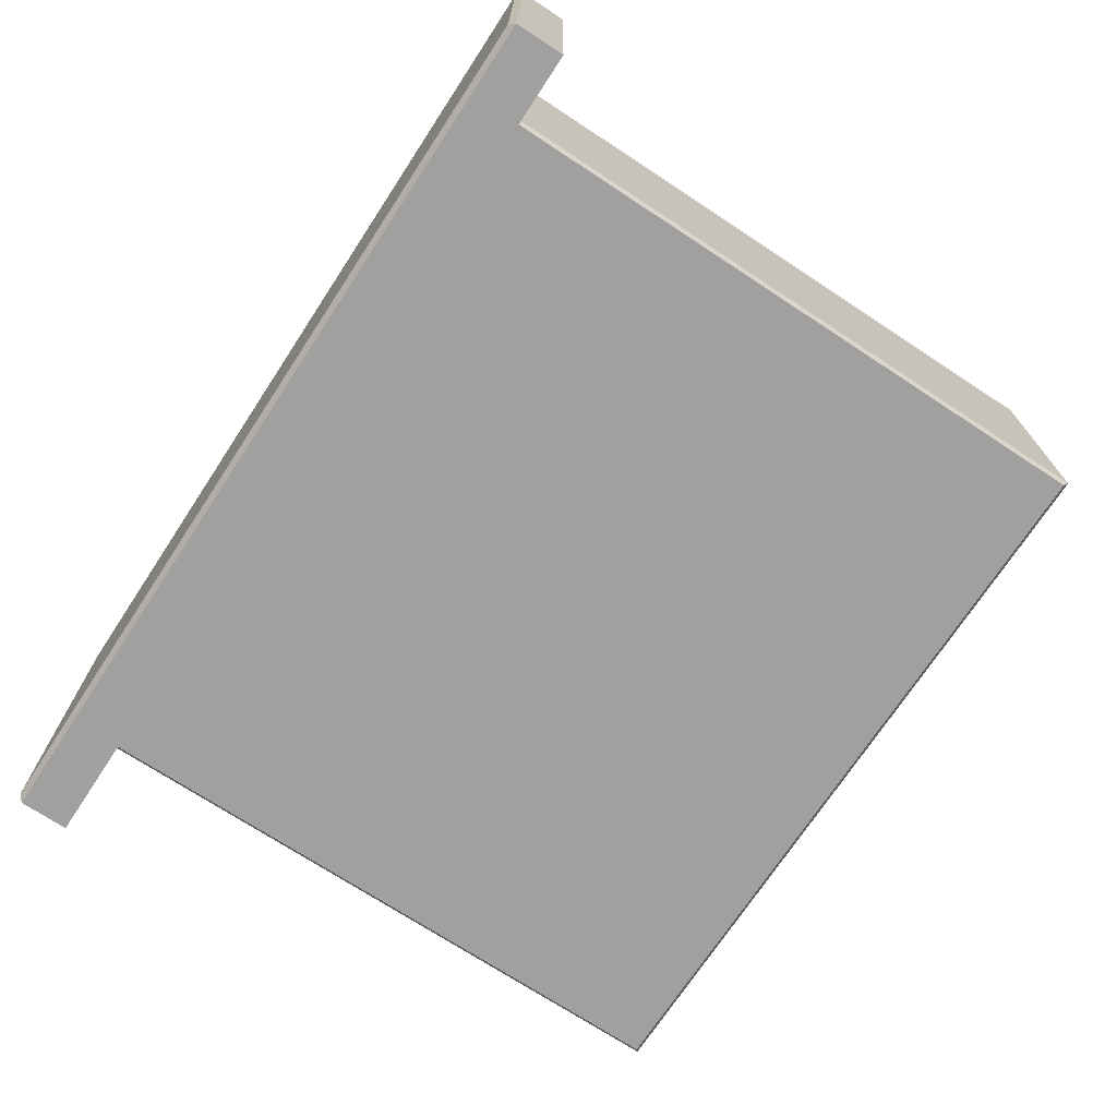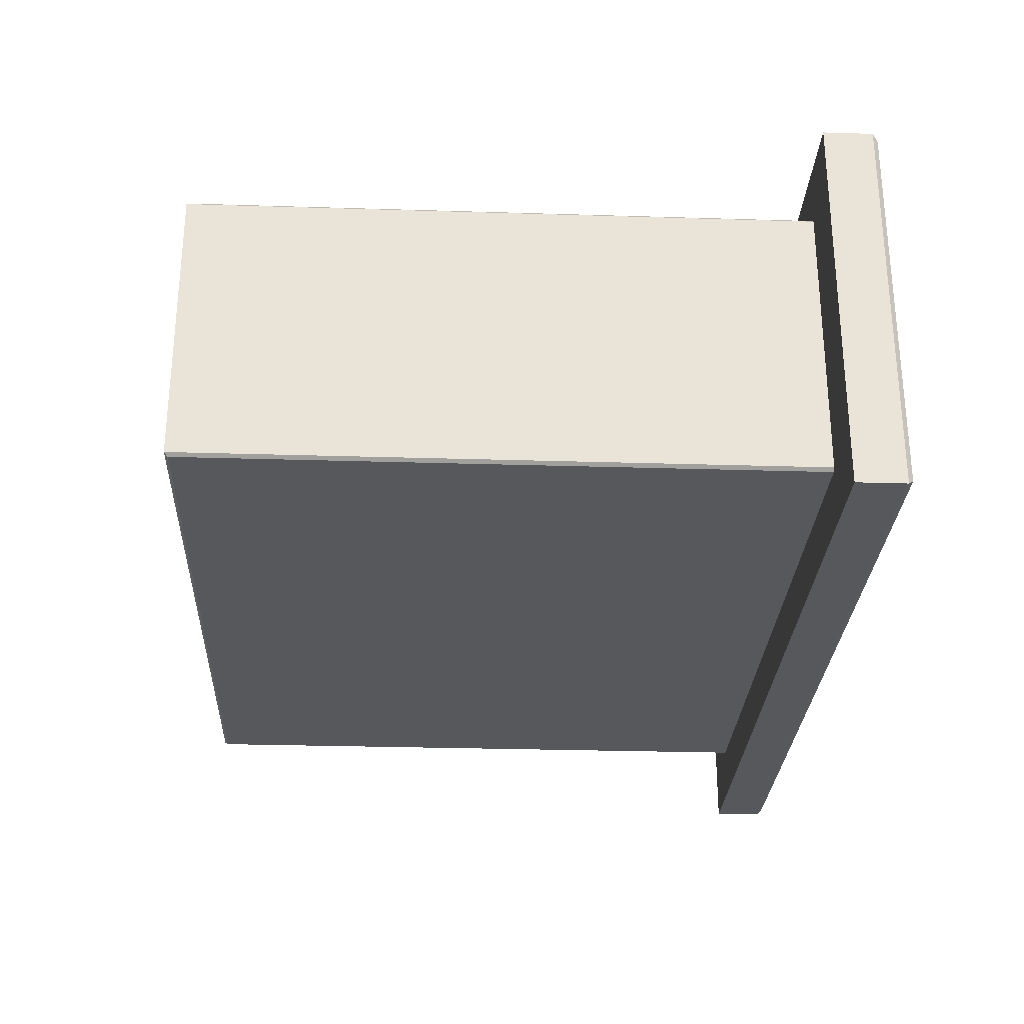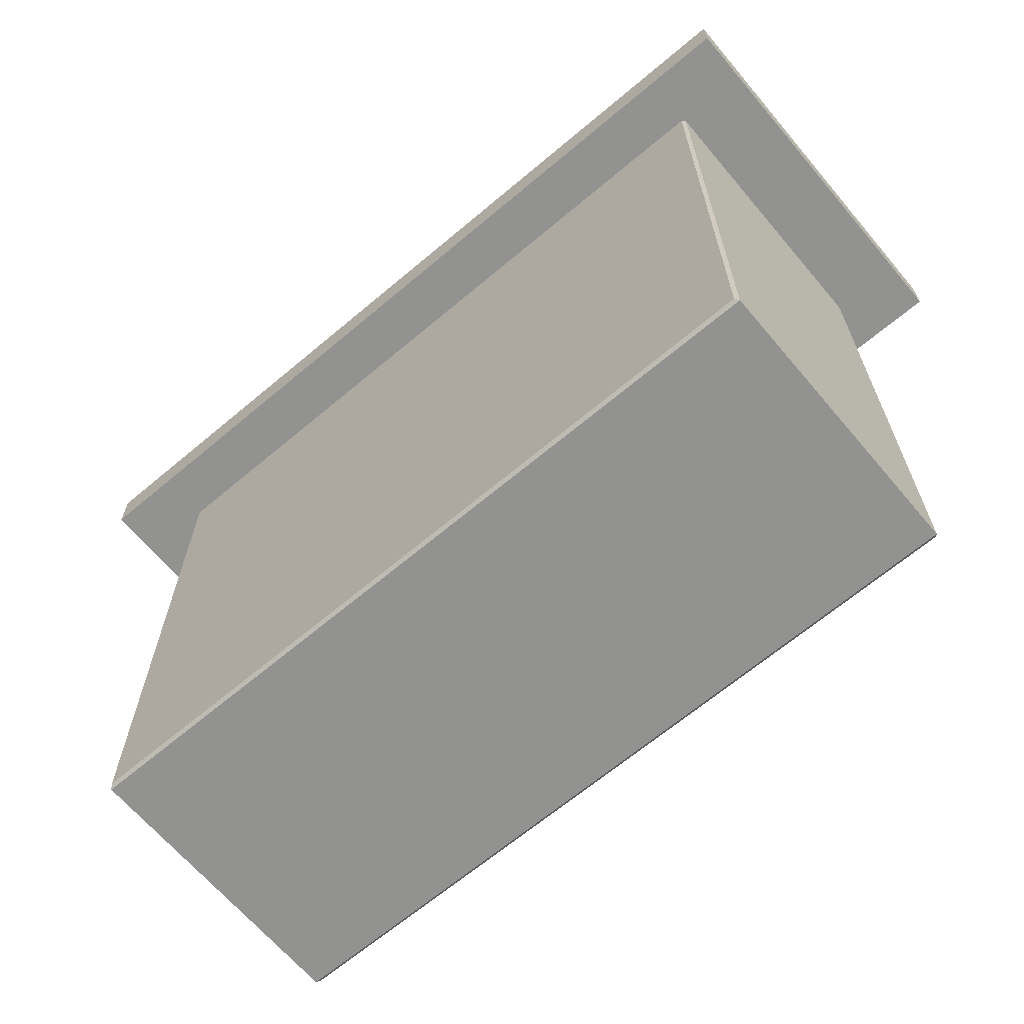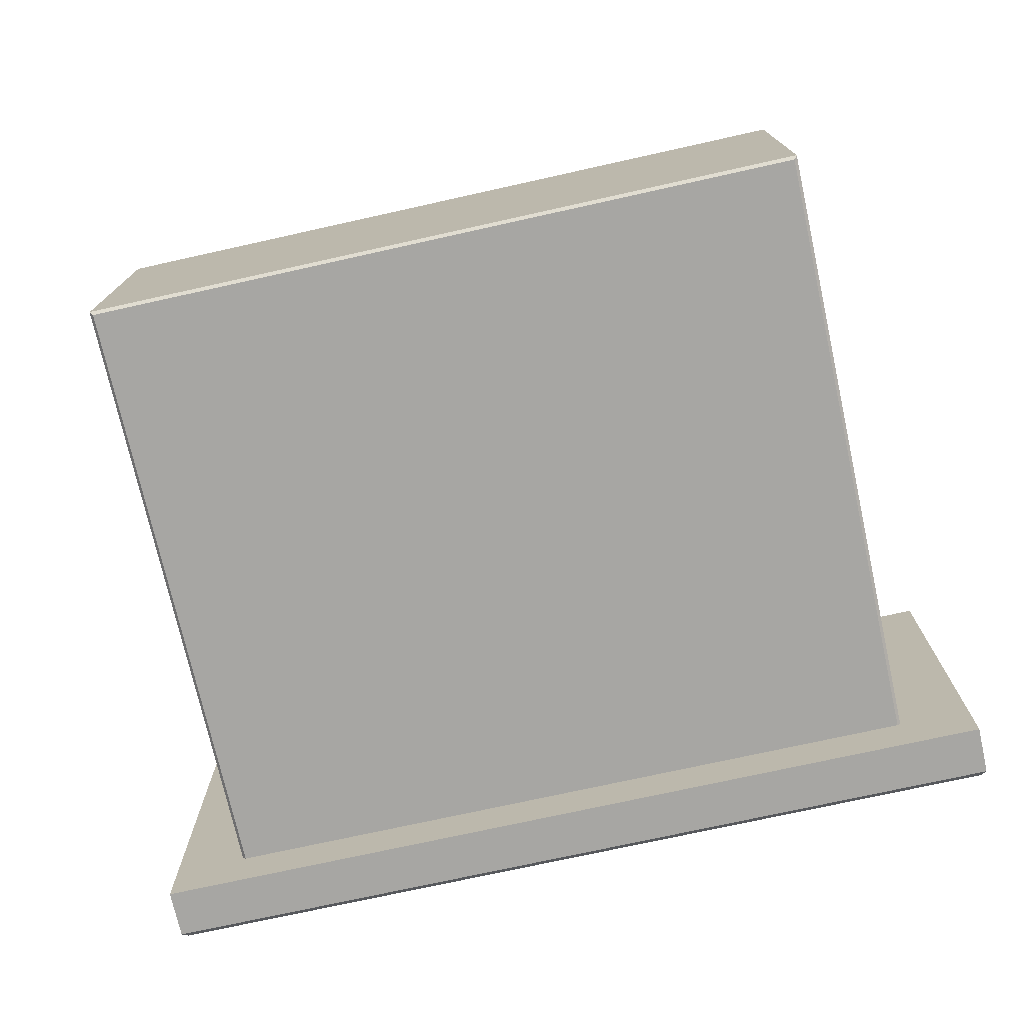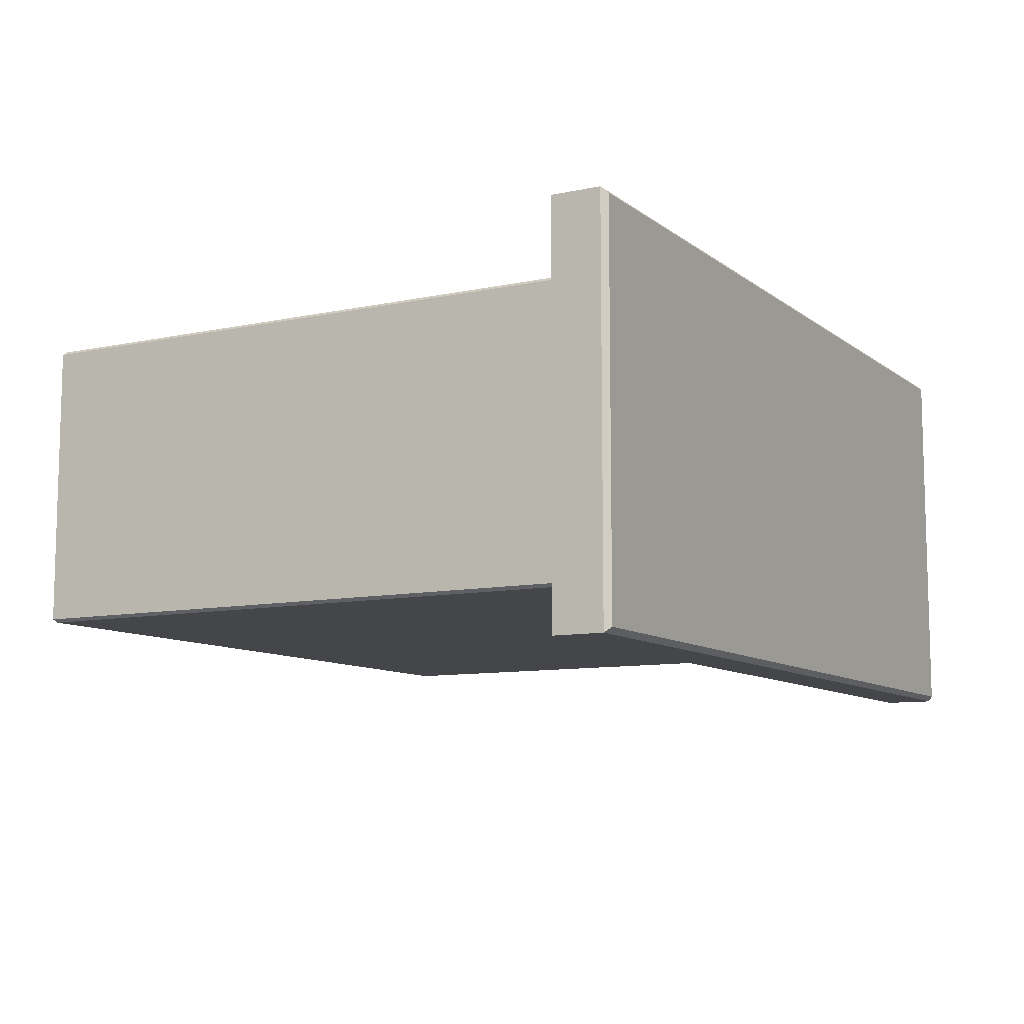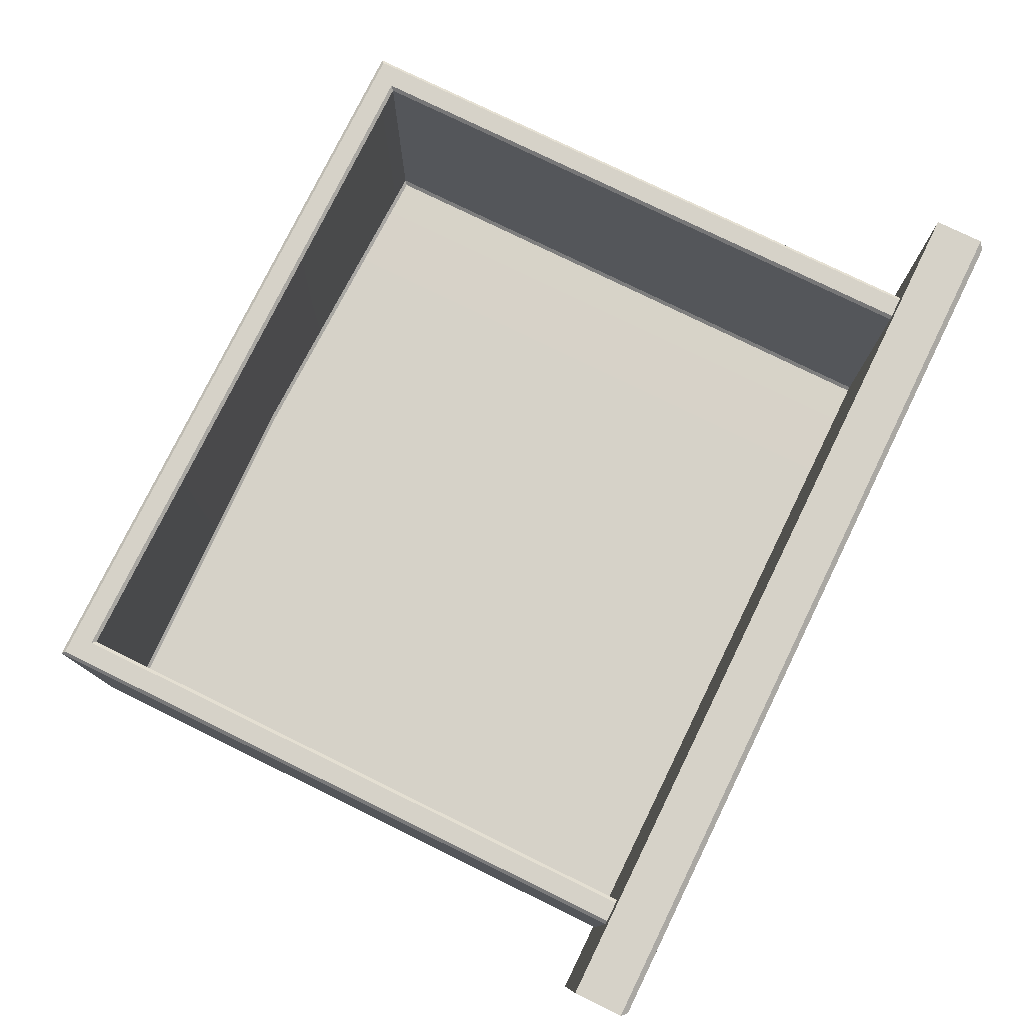
<metadata>
{"format":"obj","ext":"obj","renderer":"f3d","projection":"perspective","resolution":1024,"background":"white","views":[{"elev":-71.9,"azim":56.7,"up":"+Y"},{"elev":-27.8,"azim":-92.7,"up":"+Y"},{"elev":-66.2,"azim":40.2,"up":"+Z"},{"elev":-74.2,"azim":-167.5,"up":"+Y"},{"elev":-9.6,"azim":-60.9,"up":"+Y"},{"elev":77.8,"azim":-63.9,"up":"+Y"}]}
</metadata>
<code>
v 0 158.5 33.56
v 0 160.1 33.56
v -35.2 185.8 -26.74
v -34.88 186.1 -26.42
v 0 185.8 -26.74
v 0 186.1 -26.42
v -35.2 158.8 -26.74
v -34.88 158.5 -26.42
v 0 158.8 -26.74
v 0 158.5 -26.42
v -34.88 186.1 33.56
v -35.2 185.8 33.56
v 34.88 186.1 33.56
v 35.2 185.8 33.56
v 35.2 185.8 -26.74
v 34.88 186.1 -26.42
v -35.2 158.8 33.56
v -34.88 158.5 33.56
v 34.88 158.5 33.56
v 35.2 158.8 33.56
v 35.2 158.8 -26.74
v 34.88 158.5 -26.42
v -32.65 185.8 -24.18
v -32.96 186.1 -24.5
v 0 186.1 -24.5
v 0 185.8 -24.19
v 0 160.6 -24.92
v 0 160.3 -24.61
v -32.32 159.9 -23.86
v -32.65 160.2 -24.17
v -32.32 159.8 33.56
v -32.65 160.1 33.56
v 32.65 160.1 33.56
v 32.32 159.8 33.56
v 32.32 159.9 -23.86
v 32.65 160.2 -24.17
v 32.65 185.8 -24.18
v 32.96 186.1 -24.5
v 32.66 185.8 33.56
v 32.96 186.1 33.56
v -32.96 186.1 33.56
v -32.66 185.8 33.56
v -42.32 190.9 33.09
v 42.32 190.9 33.09
v -42.32 153.4 33.09
v 42.32 153.4 33.09
v 0 190.9 33.09
v 0 153.4 33.09
v -41.79 153.9 38.31
v -42.32 153.4 37.79
v 0 153.4 37.79
v 0 153.9 38.31
v -41.79 190.4 38.31
v -42.32 190.9 37.79
v 0 190.9 37.79
v 0 190.4 38.31
v 42.32 153.4 37.79
v 41.79 153.9 38.31
v 41.79 190.4 38.31
v 42.32 190.9 37.79
f 3 4 6 5
f 4 3 12 11
f 5 6 16 15
f 7 8 18 17
f 8 7 9 10
f 10 9 21 22
f 13 14 15 16
f 20 19 22 21
f 23 24 41 42
f 24 23 26 25
f 25 26 37 38
f 27 28 35 36
f 28 27 30 29
f 29 30 32 31
f 34 33 36 35
f 38 37 39 40
f 23 30 27 26
f 29 31 2 28
f 33 39 37 36
f 30 23 42 32
f 27 36 37 26
f 2 34 35 28
f 3 5 9 7
f 8 10 1 18
f 20 21 15 14
f 7 17 12 3
f 9 5 15 21
f 1 10 22 19
f 4 24 25 6
f 16 38 40 13
f 4 11 41 24
f 6 25 38 16
f 43 47 48 45
f 48 47 44 46
f 49 50 51 52
f 50 49 53 54
f 52 51 57 58
f 54 53 56 55
f 55 56 59 60
f 58 57 60 59
f 49 52 56 53
f 54 55 47 43
f 45 48 51 50
f 57 46 44 60
f 45 50 54 43
f 55 60 44 47
f 51 48 46 57
f 56 52 58 59

</code>
